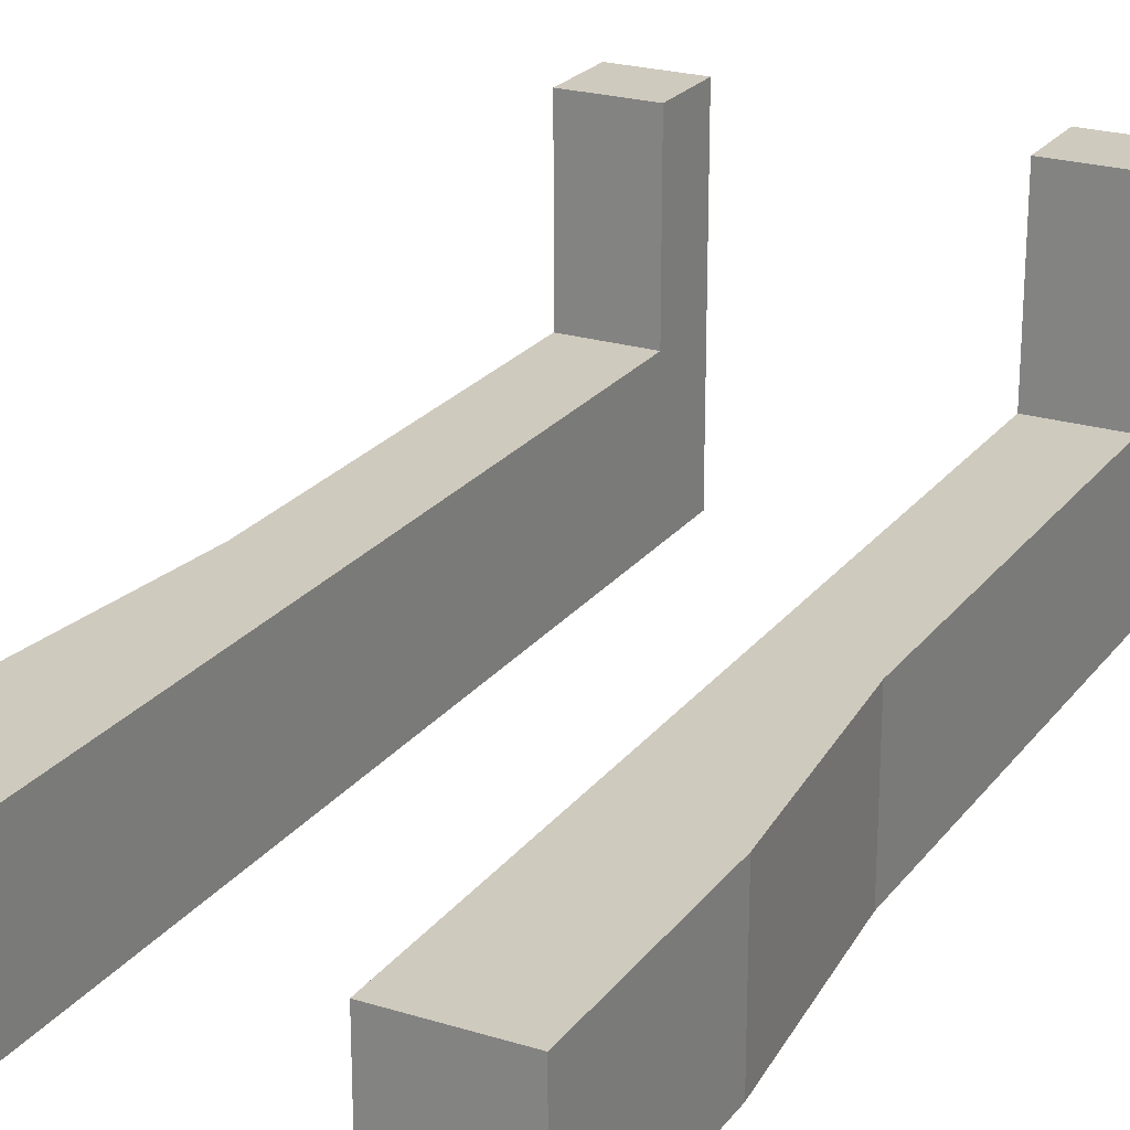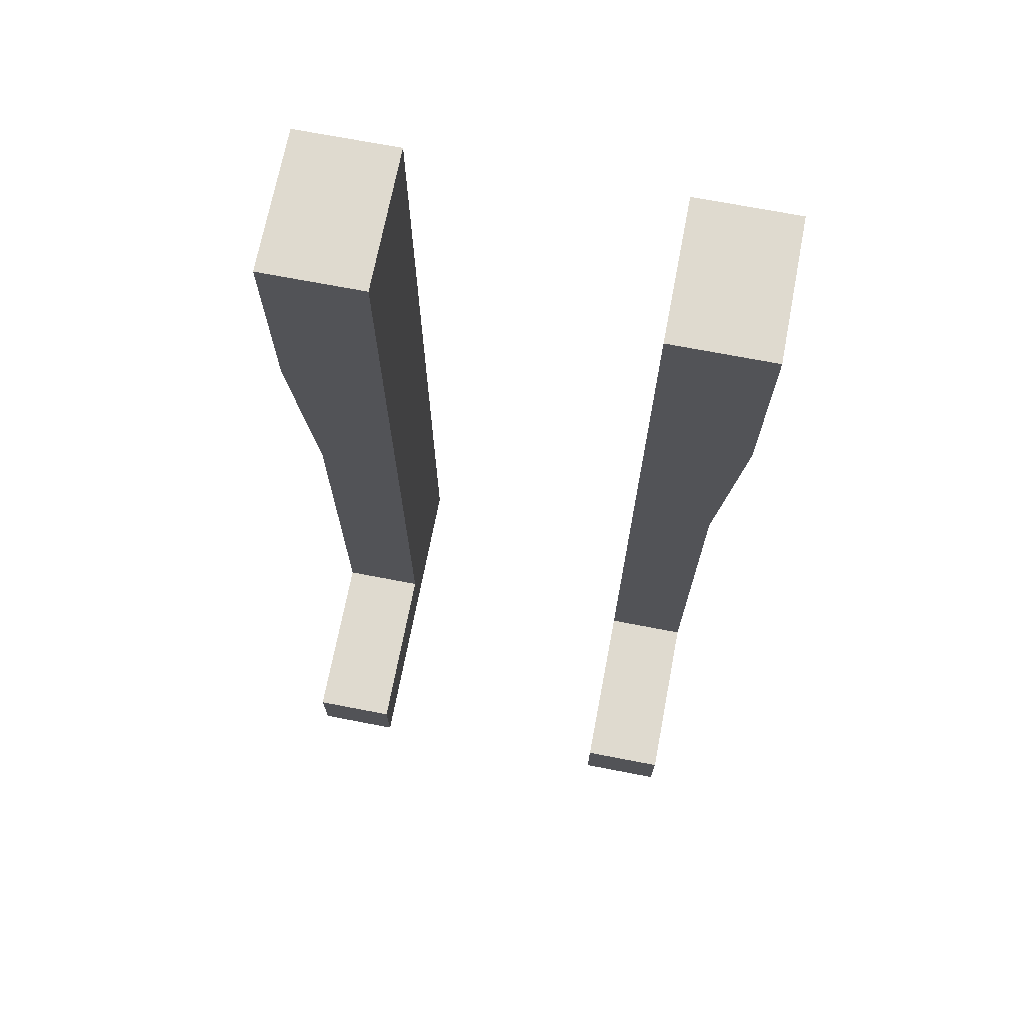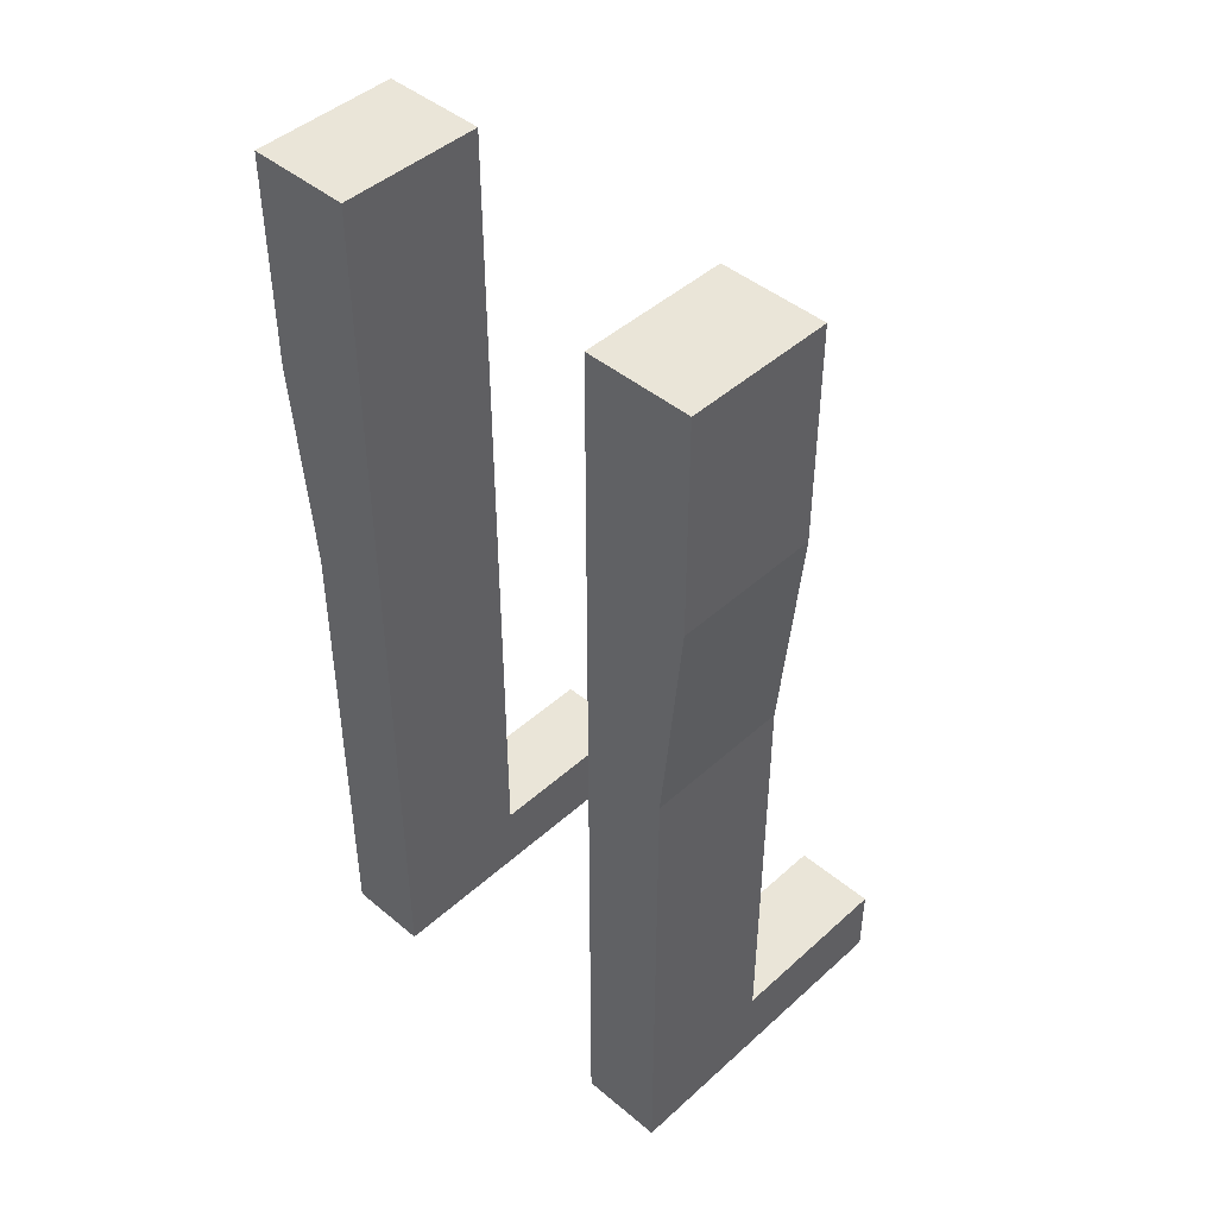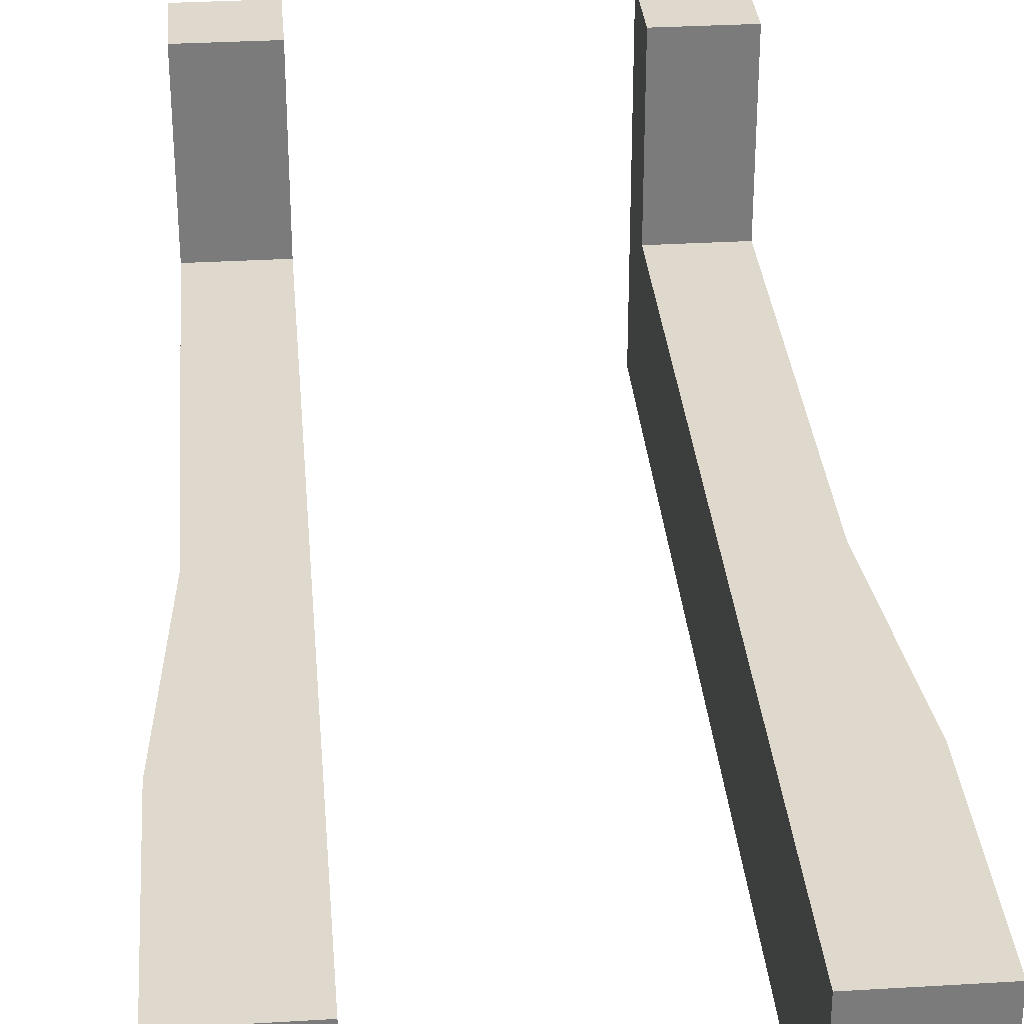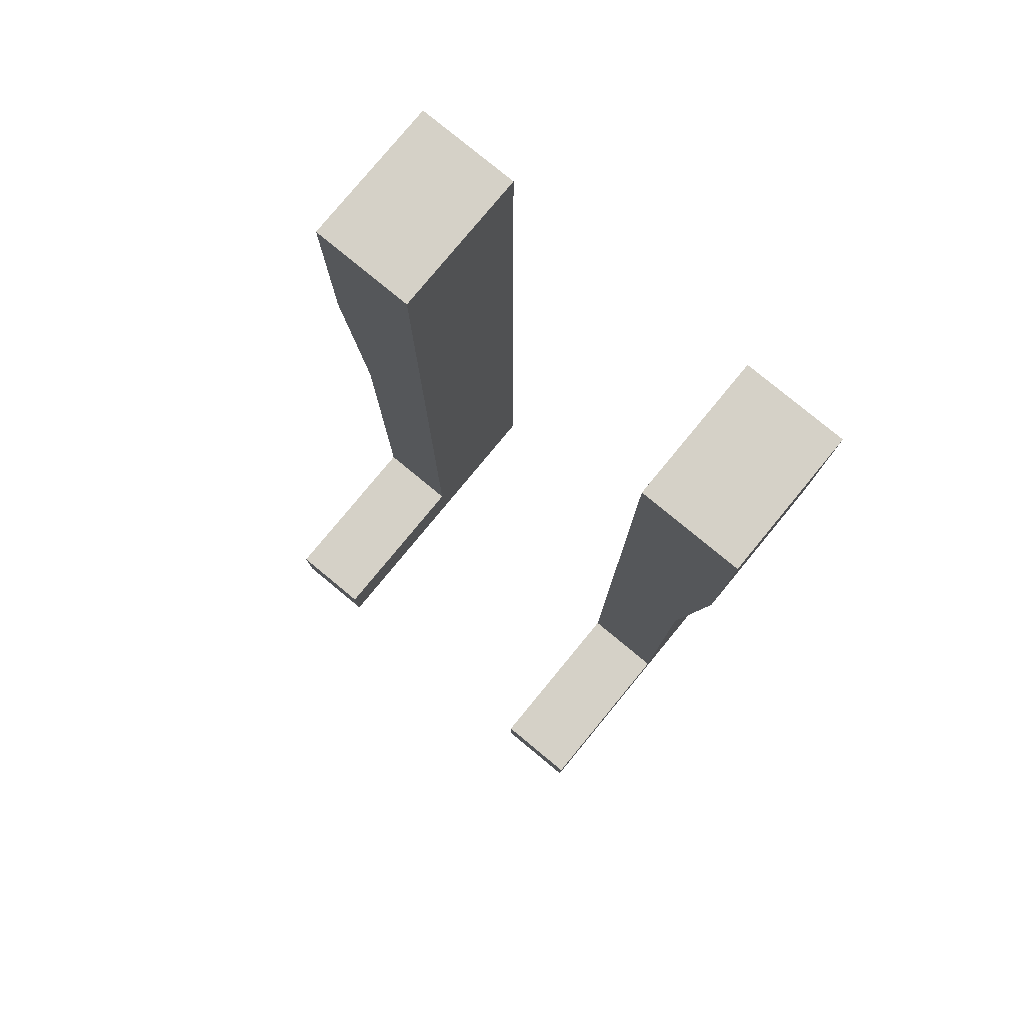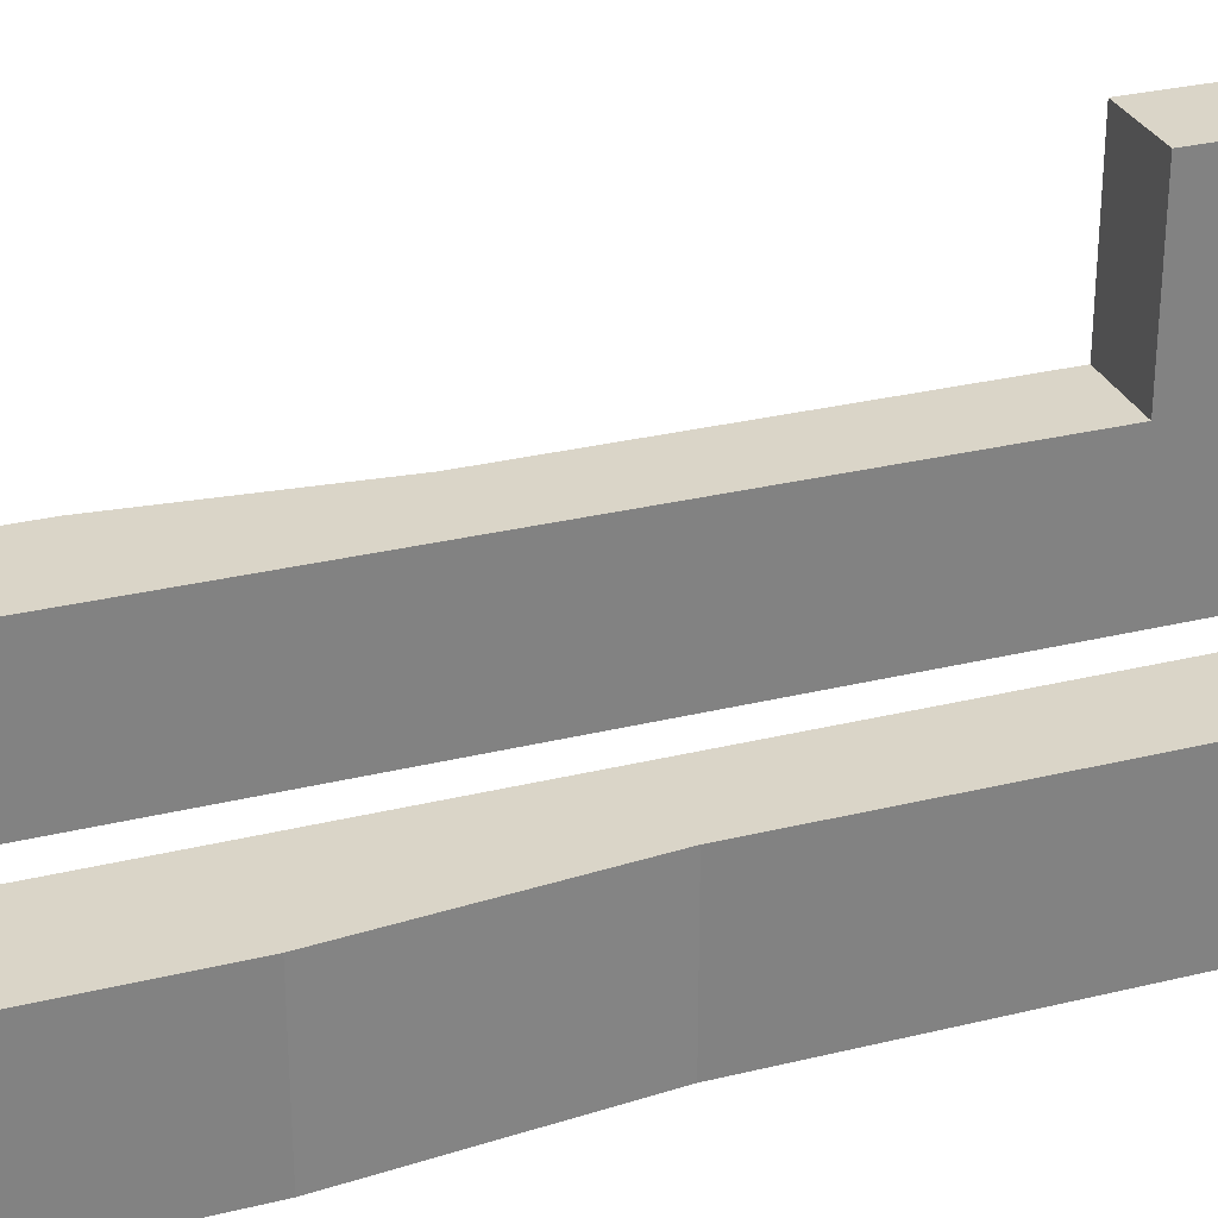
<metadata>
{"format":"obj","ext":"obj","renderer":"f3d","projection":"perspective","resolution":1024,"background":"white","views":[{"elev":23.2,"azim":-152.5,"up":"+Z"},{"elev":70.6,"azim":10.9,"up":"+Y"},{"elev":45.1,"azim":-136.1,"up":"+Y"},{"elev":31.9,"azim":175.2,"up":"+Z"},{"elev":79.3,"azim":39.5,"up":"+Y"},{"elev":29.4,"azim":-109.9,"up":"+Z"}]}
</metadata>
<code>
o Right_Leg_Cube
v -0.3007 0.7298 -0.1213
v -0.3308 1.047 -0.1213
v -0.3007 0.7298 0.08859
v -0.3308 1.047 0.08859
v -0.1812 0.7298 -0.1213
v -0.1812 1.047 -0.1213
v -0.1812 0.7298 0.08859
v -0.1812 1.047 0.08859
v -0.3007 0.4523 -0.1213
v -0.3007 0.4523 0.08859
v -0.1812 0.4523 -0.1213
v -0.1812 0.4523 0.08859
v -0.3007 0.7298 -0.1213
v -0.3308 1.047 -0.1213
v -0.3007 0.7298 0.08859
v -0.3308 1.047 0.08859
v -0.1812 0.7298 -0.1213
v -0.1812 1.047 -0.1213
v -0.1812 0.7298 0.08859
v -0.1812 1.047 0.08859
v -0.3007 0.4523 -0.1213
v -0.3007 0.4523 0.08859
v -0.1812 0.4523 -0.1213
v -0.1812 0.4523 0.08859
v -0.3007 0.1207 -0.1213
v -0.3007 0.1207 0.08859
v -0.1812 0.1207 -0.1213
v -0.1812 0.1207 0.08859
v -0.3007 0.1207 0.08859
v -0.1812 0.1207 0.08859
v -0.3308 1.362 -0.1213
v -0.3308 1.362 0.08859
v -0.1812 1.362 -0.1213
v -0.1812 1.362 0.08859
v -0.3308 1.362 -0.1213
v -0.3308 1.362 0.08859
v -0.1812 1.362 -0.1213
v -0.1812 1.362 0.08859
v -0.3308 1.362 -0.1213
v -0.3308 1.362 0.08859
v -0.1812 1.362 -0.1213
v -0.1812 1.362 0.08859
v -0.3308 1.362 -0.1213
v -0.3308 1.362 0.08859
v -0.1812 1.362 -0.1213
v -0.1812 1.362 0.08859
v -0.3007 0.01389 0.08859
v -0.1812 0.01389 0.08859
v -0.3007 0.01389 -0.1213
v -0.1812 0.01389 -0.1213
v -0.3007 0.01389 0.08859
v -0.1812 0.01389 0.08859
v -0.1812 0.01389 -0.1213
v -0.1812 0.01389 0.3423
v -0.3007 0.01389 0.3423
v -0.1812 0.1207 0.3423
v -0.3007 0.1207 0.3423
v 0.3155 0.7298 -0.1213
v 0.3456 1.047 -0.1213
v 0.3155 0.7298 0.08859
v 0.3456 1.047 0.08859
v 0.1959 0.7298 -0.1213
v 0.1959 1.047 -0.1213
v 0.1959 0.7298 0.08859
v 0.1959 1.047 0.08859
v 0.3155 0.4523 -0.1213
v 0.3155 0.4523 0.08859
v 0.1959 0.4523 -0.1213
v 0.1959 0.4523 0.08859
v 0.3155 0.7298 -0.1213
v 0.3456 1.047 -0.1213
v 0.3155 0.7298 0.08859
v 0.3456 1.047 0.08859
v 0.1959 0.7298 -0.1213
v 0.1959 1.047 -0.1213
v 0.1959 0.7298 0.08859
v 0.1959 1.047 0.08859
v 0.3155 0.4523 -0.1213
v 0.3155 0.4523 0.08859
v 0.1959 0.4523 -0.1213
v 0.1959 0.4523 0.08859
v 0.3155 0.1207 -0.1213
v 0.3155 0.1207 0.08859
v 0.1959 0.1207 -0.1213
v 0.1959 0.1207 0.08859
v 0.3155 0.1207 0.08859
v 0.1959 0.1207 0.08859
v 0.3456 1.362 -0.1213
v 0.3456 1.362 0.08859
v 0.1959 1.362 -0.1213
v 0.1959 1.362 0.08859
v 0.3456 1.362 -0.1213
v 0.3456 1.362 0.08859
v 0.1959 1.362 -0.1213
v 0.1959 1.362 0.08859
v 0.3456 1.362 -0.1213
v 0.3456 1.362 0.08859
v 0.1959 1.362 -0.1213
v 0.1959 1.362 0.08859
v 0.3456 1.362 -0.1213
v 0.3456 1.362 0.08859
v 0.1959 1.362 -0.1213
v 0.1959 1.362 0.08859
v 0.3155 0.01389 0.08859
v 0.1959 0.01389 0.08859
v 0.3155 0.01389 -0.1213
v 0.1959 0.01389 -0.1213
v 0.3155 0.01389 0.08859
v 0.1959 0.01389 0.08859
v 0.1959 0.01389 -0.1213
v 0.1959 0.01389 0.3423
v 0.3155 0.01389 0.3423
v 0.1959 0.1207 0.3423
v 0.3155 0.1207 0.3423
f 5 11 12 7
f 4 8 7 3
f 8 6 5 7
f 2 4 3 1
f 6 2 1 5
f 3 10 9 1
f 1 9 11 5
f 7 12 10 3
f 17 19 24 23
f 16 15 19 20
f 20 19 17 18
f 14 13 15 16
f 18 17 13 14
f 11 9 25 27
f 15 13 21 22
f 13 17 23 21
f 19 15 22 24
f 26 28 48 47
f 28 27 50 48
f 9 10 26 25
f 12 11 27 28
f 10 12 28 26
f 24 22 29 30
f 16 20 38 36
f 8 4 32 34
f 18 14 35 37
f 2 6 33 31
f 20 18 37 38
f 14 16 36 35
f 4 2 31 32
f 6 8 34 33
f 32 31 39 40
f 33 34 42 41
f 41 42 40 39
f 45 43 44 46
f 35 36 44 43
f 38 37 45 46
f 31 33 41 39
f 37 35 43 45
f 34 32 40 42
f 36 38 46 44
f 49 47 48 50
f 25 26 47 49
f 30 29 57 56
f 29 51 55 57
f 52 30 56 54
f 51 52 54 55
f 56 57 55 54
f 25 49 53 27
f 62 64 69 68
f 61 60 64 65
f 65 64 62 63
f 59 58 60 61
f 63 62 58 59
f 60 58 66 67
f 58 62 68 66
f 64 60 67 69
f 74 80 81 76
f 73 77 76 72
f 77 75 74 76
f 71 73 72 70
f 75 71 70 74
f 68 84 82 66
f 72 79 78 70
f 70 78 80 74
f 76 81 79 72
f 83 104 105 85
f 85 105 107 84
f 66 82 83 67
f 69 85 84 68
f 67 83 85 69
f 81 87 86 79
f 73 93 95 77
f 65 91 89 61
f 75 94 92 71
f 59 88 90 63
f 77 95 94 75
f 71 92 93 73
f 61 89 88 59
f 63 90 91 65
f 89 97 96 88
f 90 98 99 91
f 98 96 97 99
f 102 103 101 100
f 92 100 101 93
f 95 103 102 94
f 88 96 98 90
f 94 102 100 92
f 91 99 97 89
f 93 101 103 95
f 106 107 105 104
f 82 106 104 83
f 87 113 114 86
f 86 114 112 108
f 109 111 113 87
f 108 112 111 109
f 113 111 112 114
f 82 84 110 106
l 52 53
l 109 110

</code>
